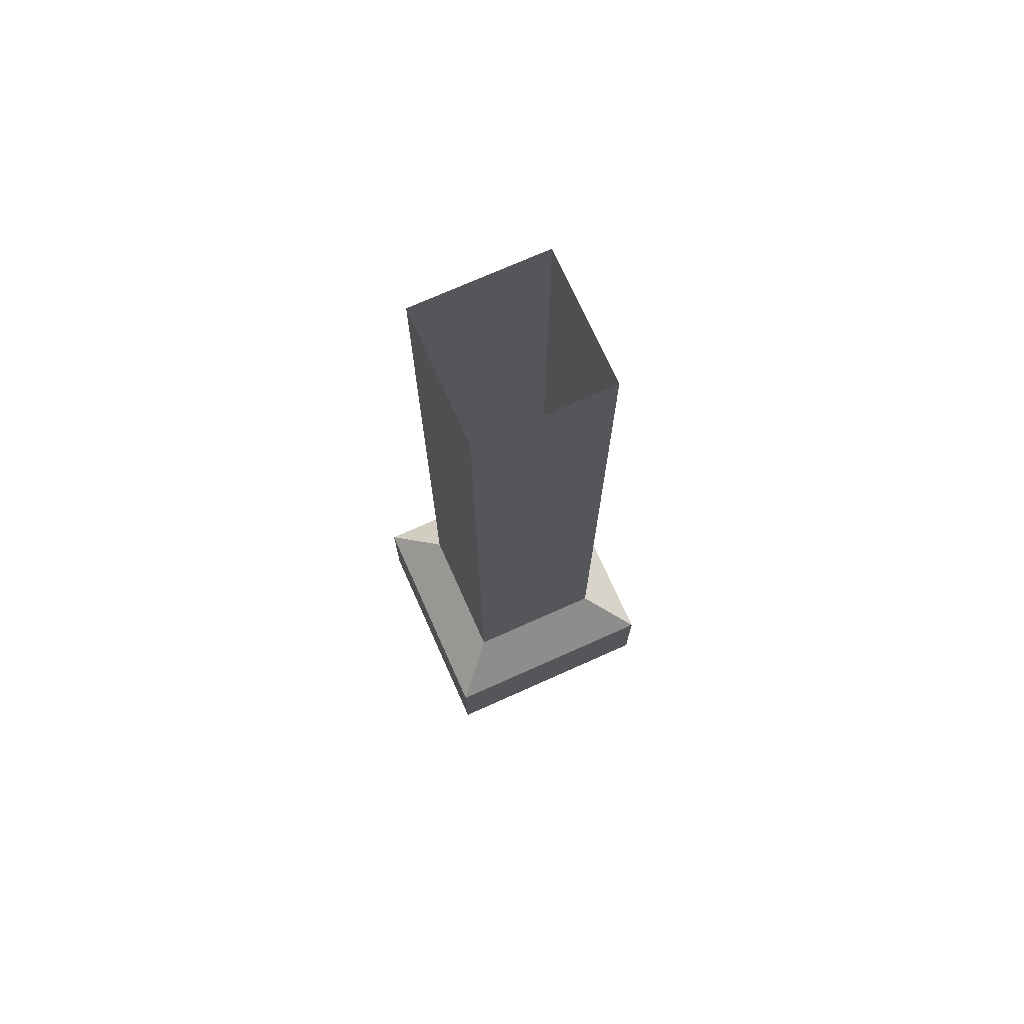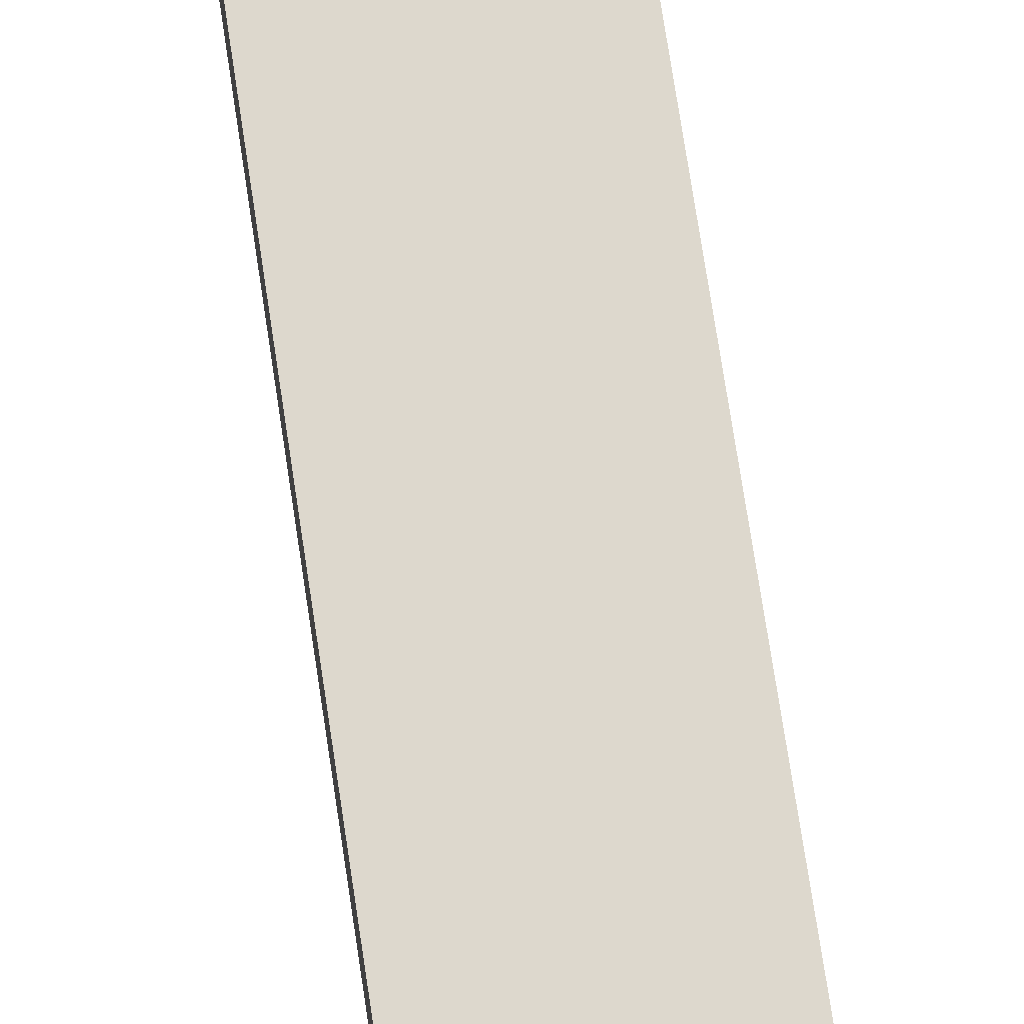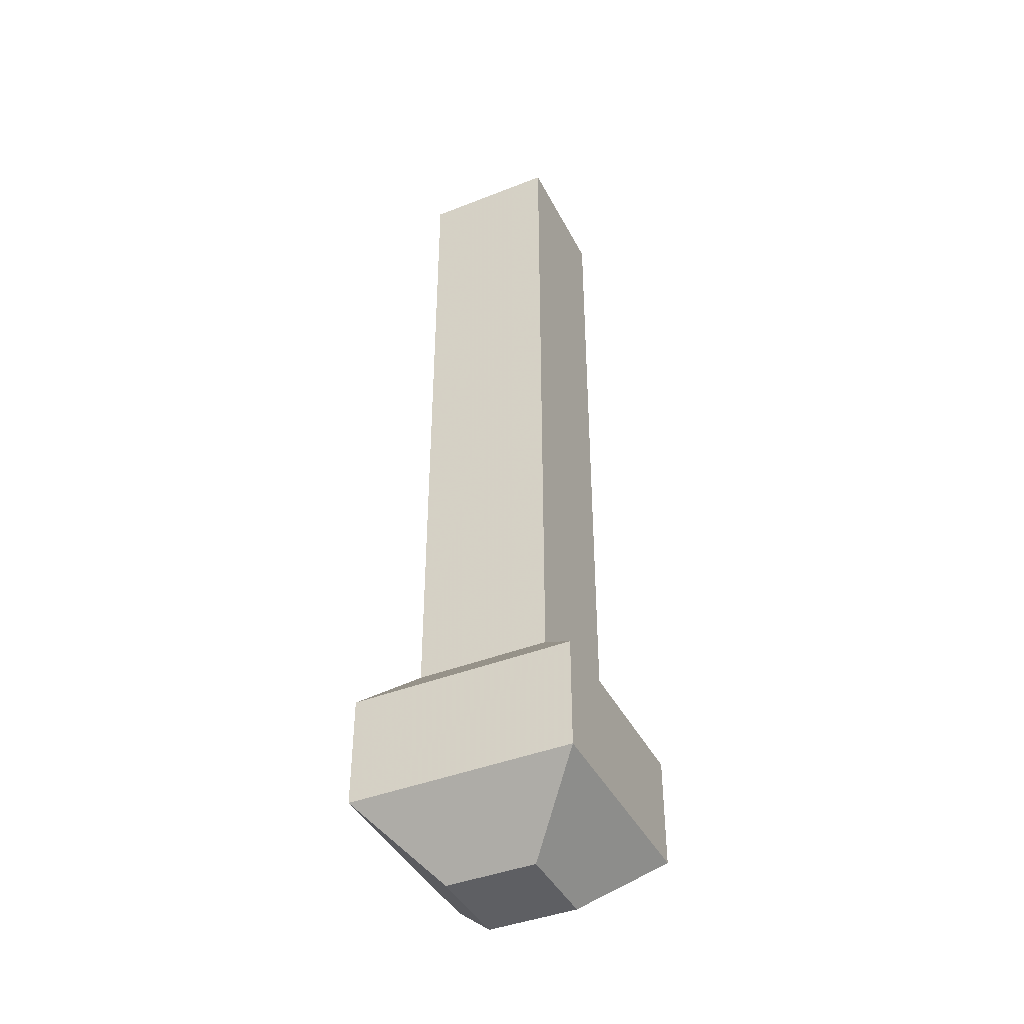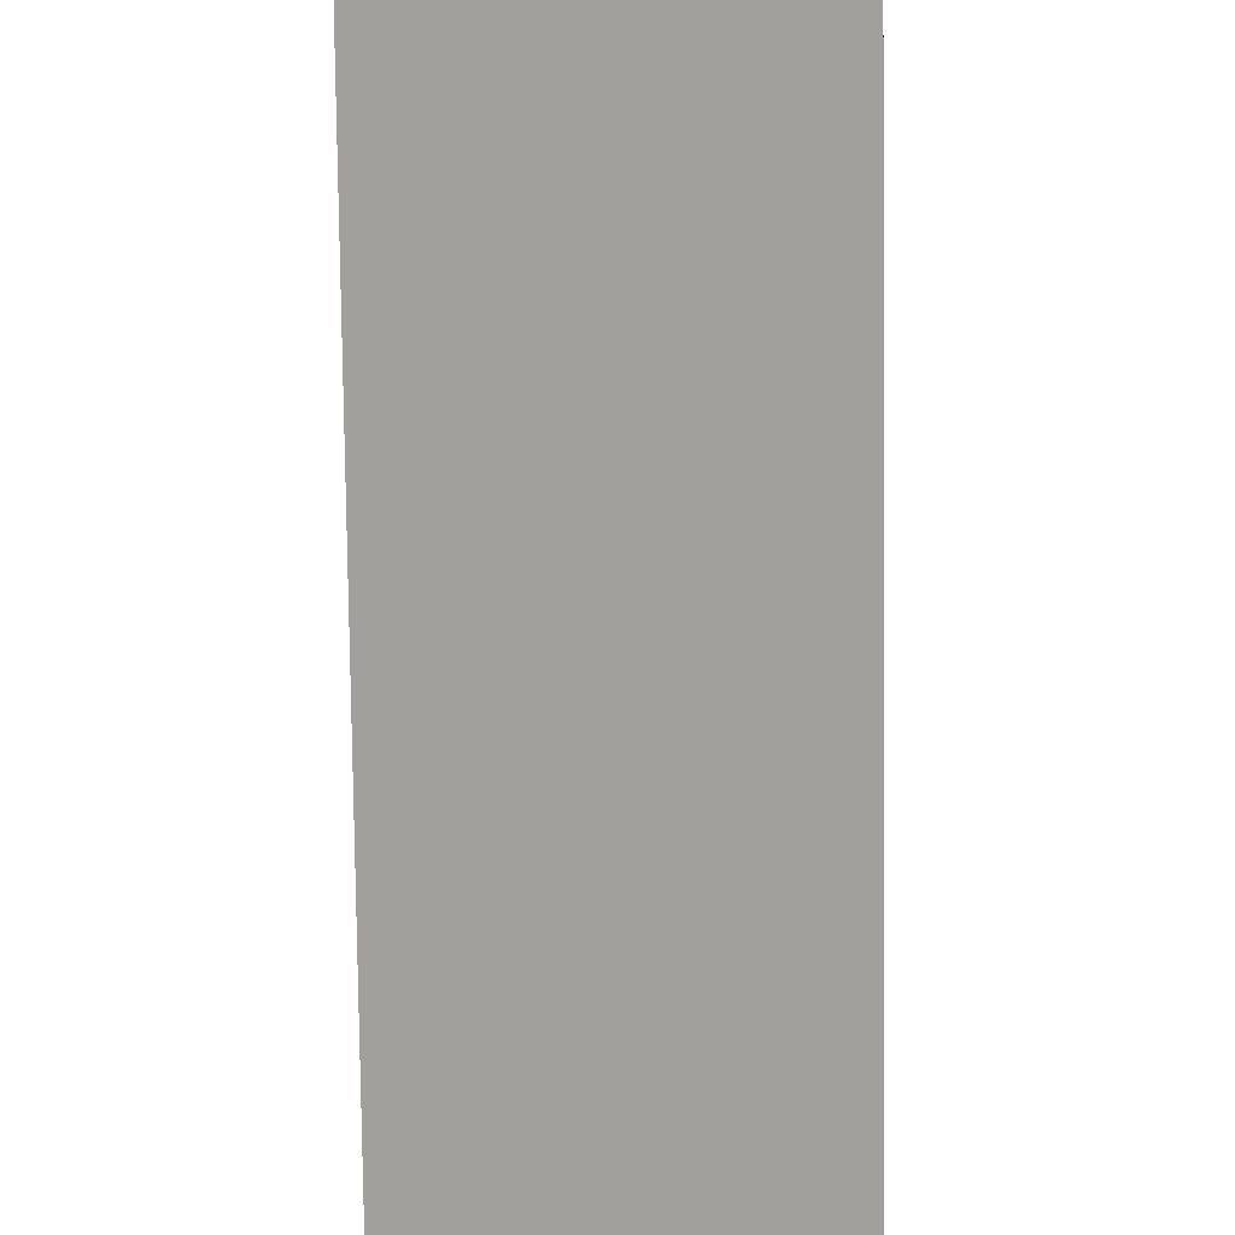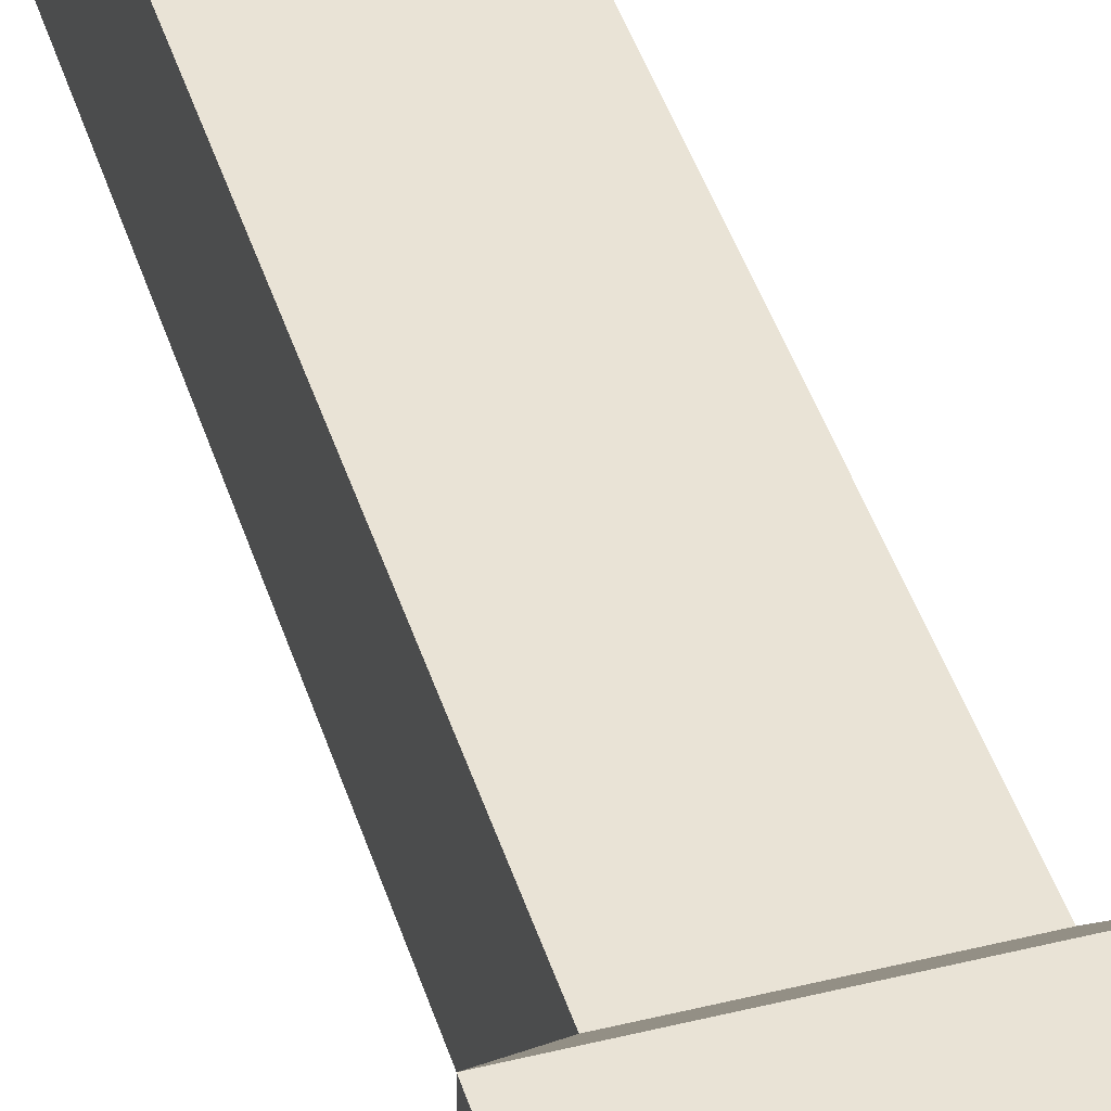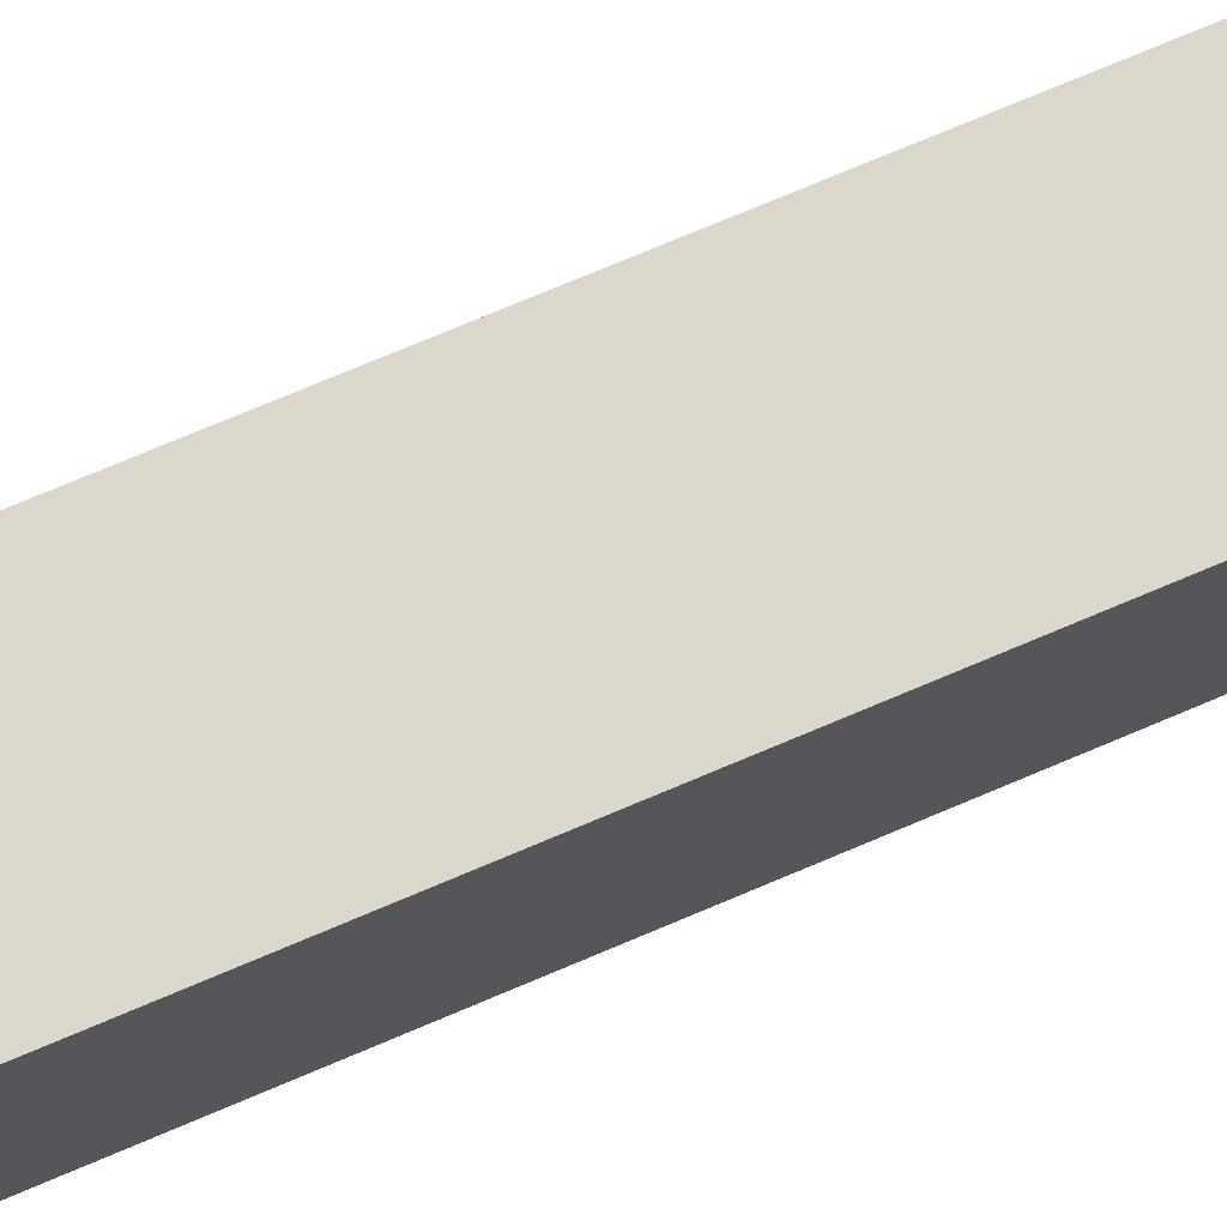
<metadata>
{"format":"obj","ext":"obj","renderer":"f3d","projection":"perspective","resolution":1024,"background":"white","views":[{"elev":72.9,"azim":155.9,"up":"+Y"},{"elev":72.1,"azim":171.5,"up":"+Z"},{"elev":-41.7,"azim":-64.6,"up":"+Y"},{"elev":-71.6,"azim":0.7,"up":"+Z"},{"elev":42.2,"azim":-16.6,"up":"+Z"},{"elev":72.8,"azim":66.9,"up":"+Z"}]}
</metadata>
<code>
v 0.007812 -0.9219 0.08594
v -0.03906 -0.9219 0.08594
v -0.03906 -1.172 0.08594
v 0.007812 -1.172 0.08594
v 0.007812 -0.9219 0.03906
v 0.007812 -1.172 0.03906
v -0.03906 -0.9219 0.03906
v -0.03906 -1.172 0.03906
v -0.05469 -1.188 0.02344
v -0.05469 -1.188 0.1016
v 0.02344 -1.188 0.1016
v 0.02344 -1.188 0.02344
v 0.02344 -1.227 0.02344
v -0.05469 -1.227 0.02344
v -0.05469 -1.227 0.1016
v 0.02344 -1.227 0.1016
v 0 -1.25 0.07812
v 0 -1.25 0.04688
v -0.03125 -1.25 0.04688
v -0.03125 -1.25 0.07812
f 1 2 3
f 1 3 4
f 1 4 5
f 5 4 6
f 3 8 9
f 3 9 10
f 3 10 4
f 4 10 11
f 4 11 6
f 6 11 12
f 6 12 8
f 8 12 9
f 9 12 13
f 9 13 14
f 9 14 10
f 10 14 15
f 10 15 11
f 11 15 16
f 11 16 12
f 12 16 13
f 13 16 17
f 13 17 18
f 15 20 16
f 16 20 17
f 17 20 19
f 17 19 18
f 5 6 7
f 7 6 8
f 7 8 2
f 2 8 3
f 13 18 14
f 14 18 19
f 14 19 15
f 15 19 20

</code>
